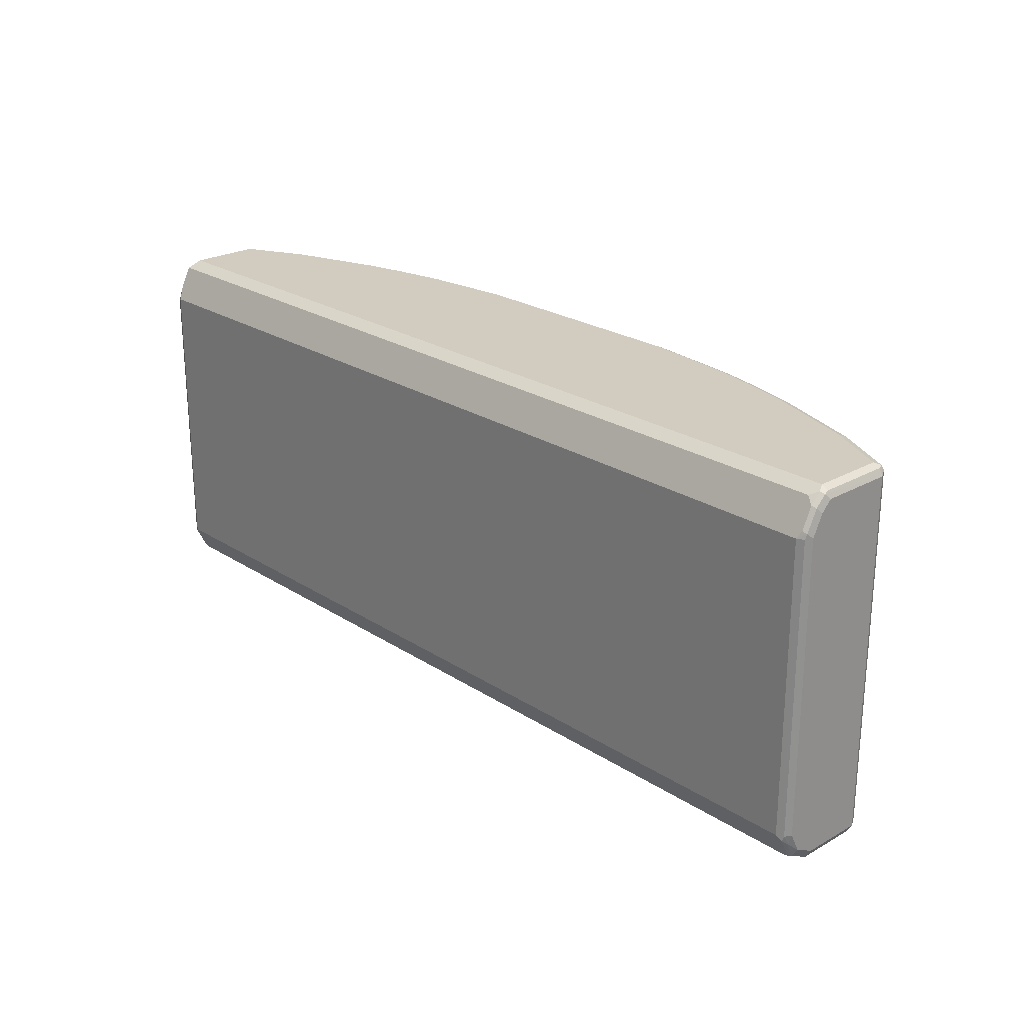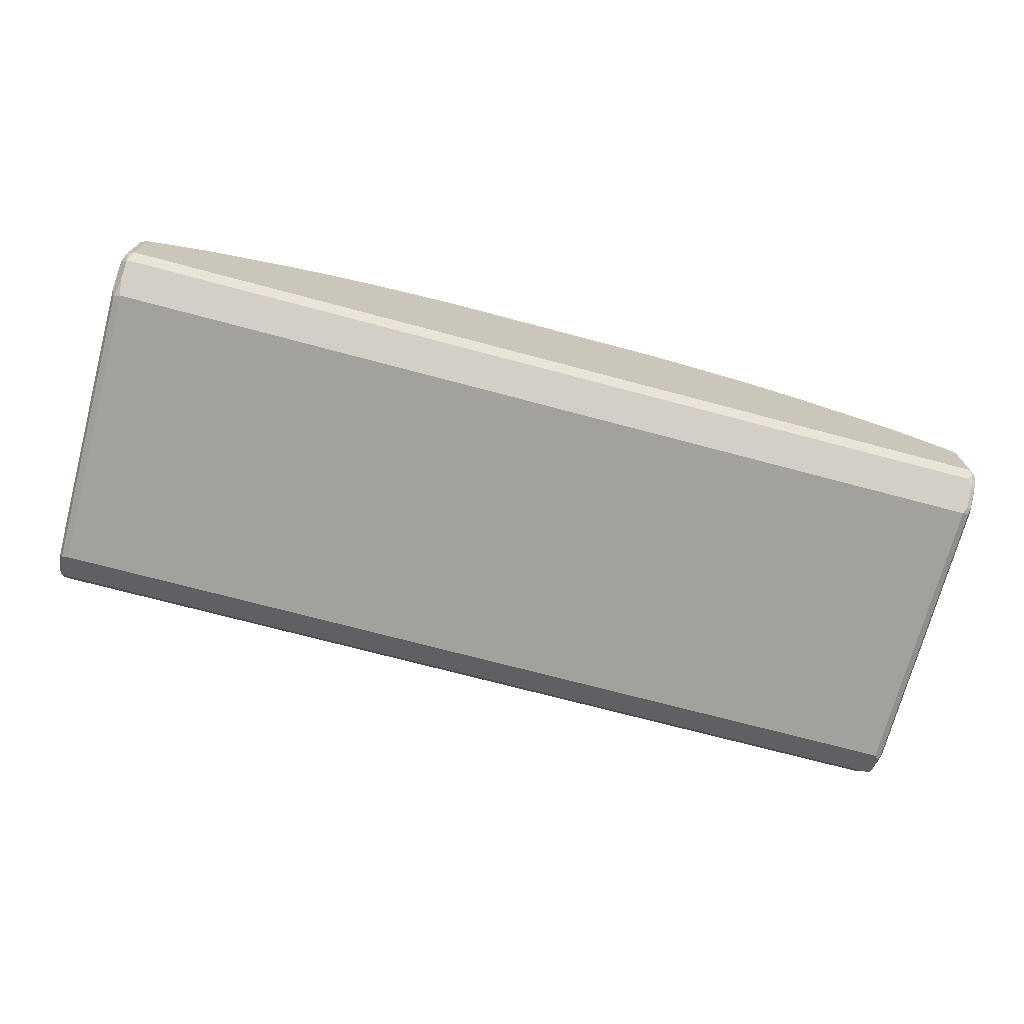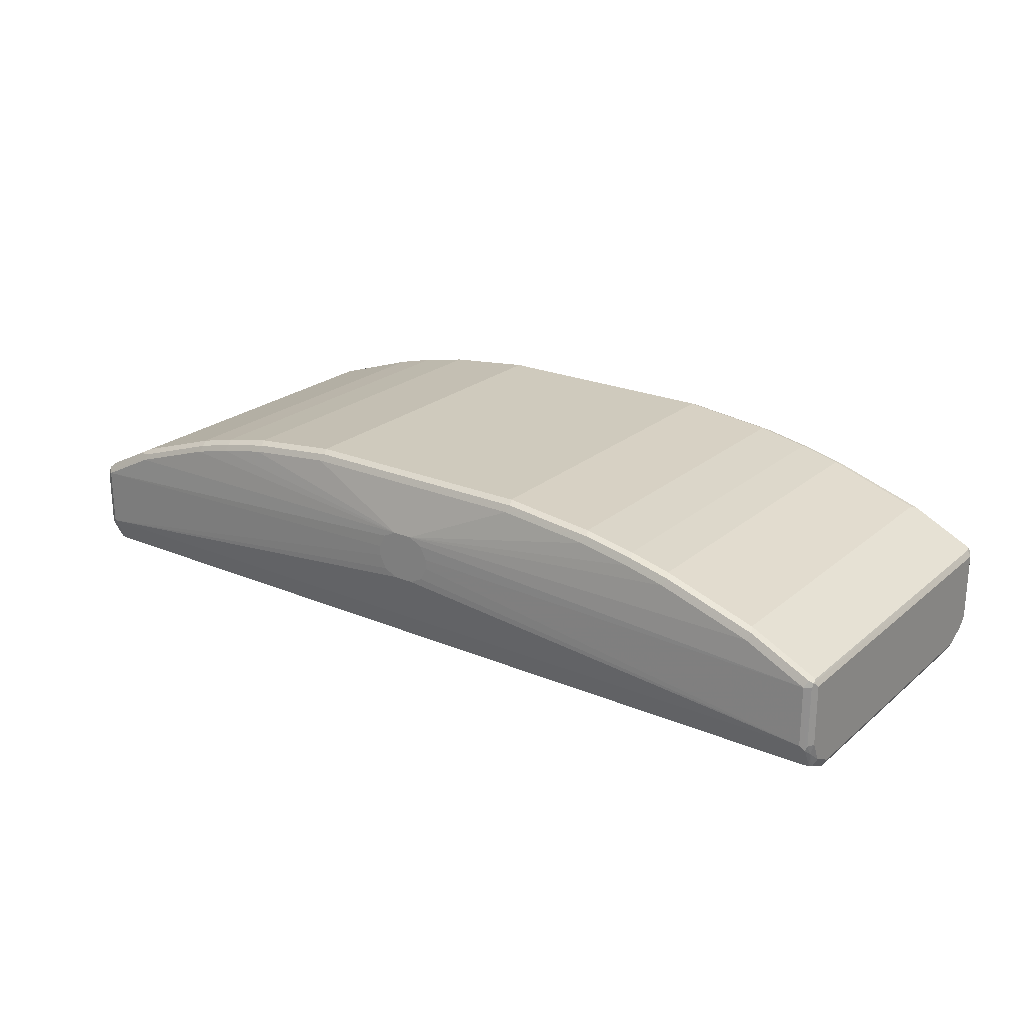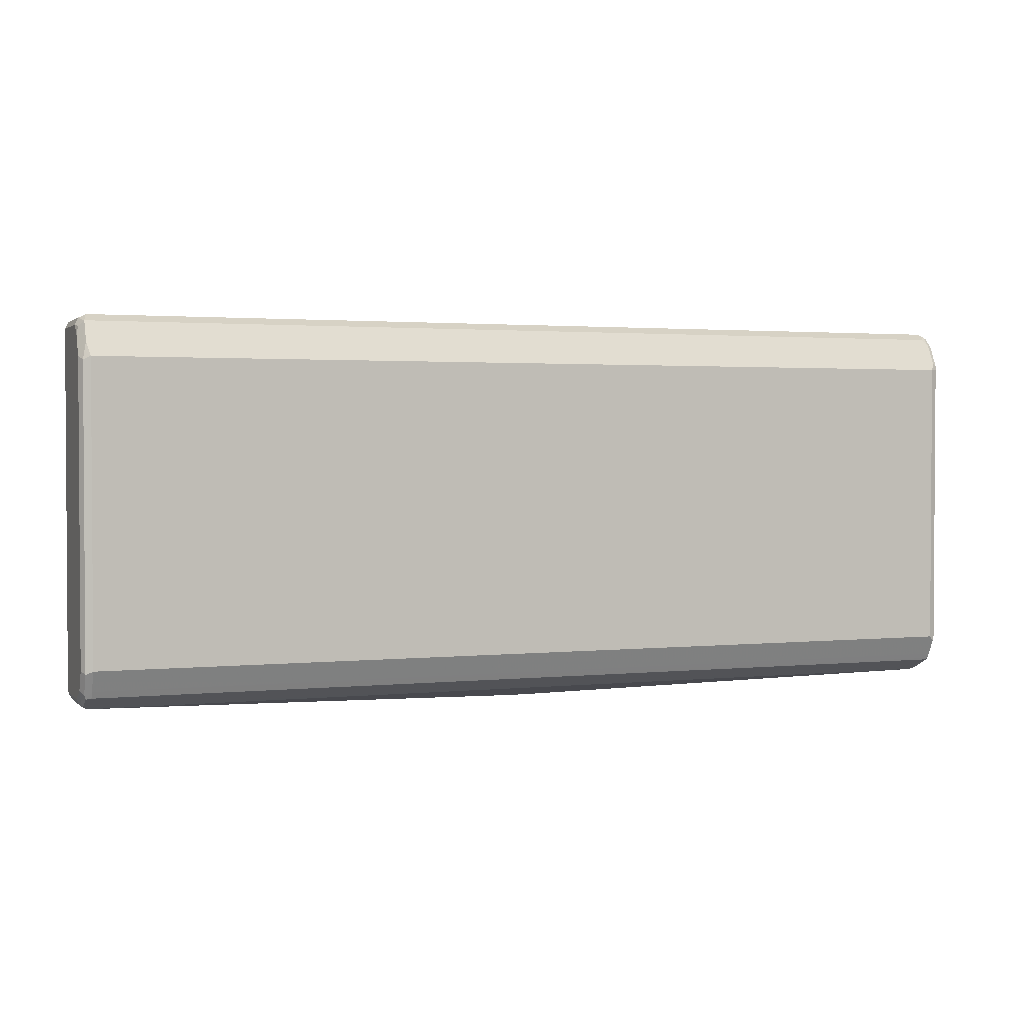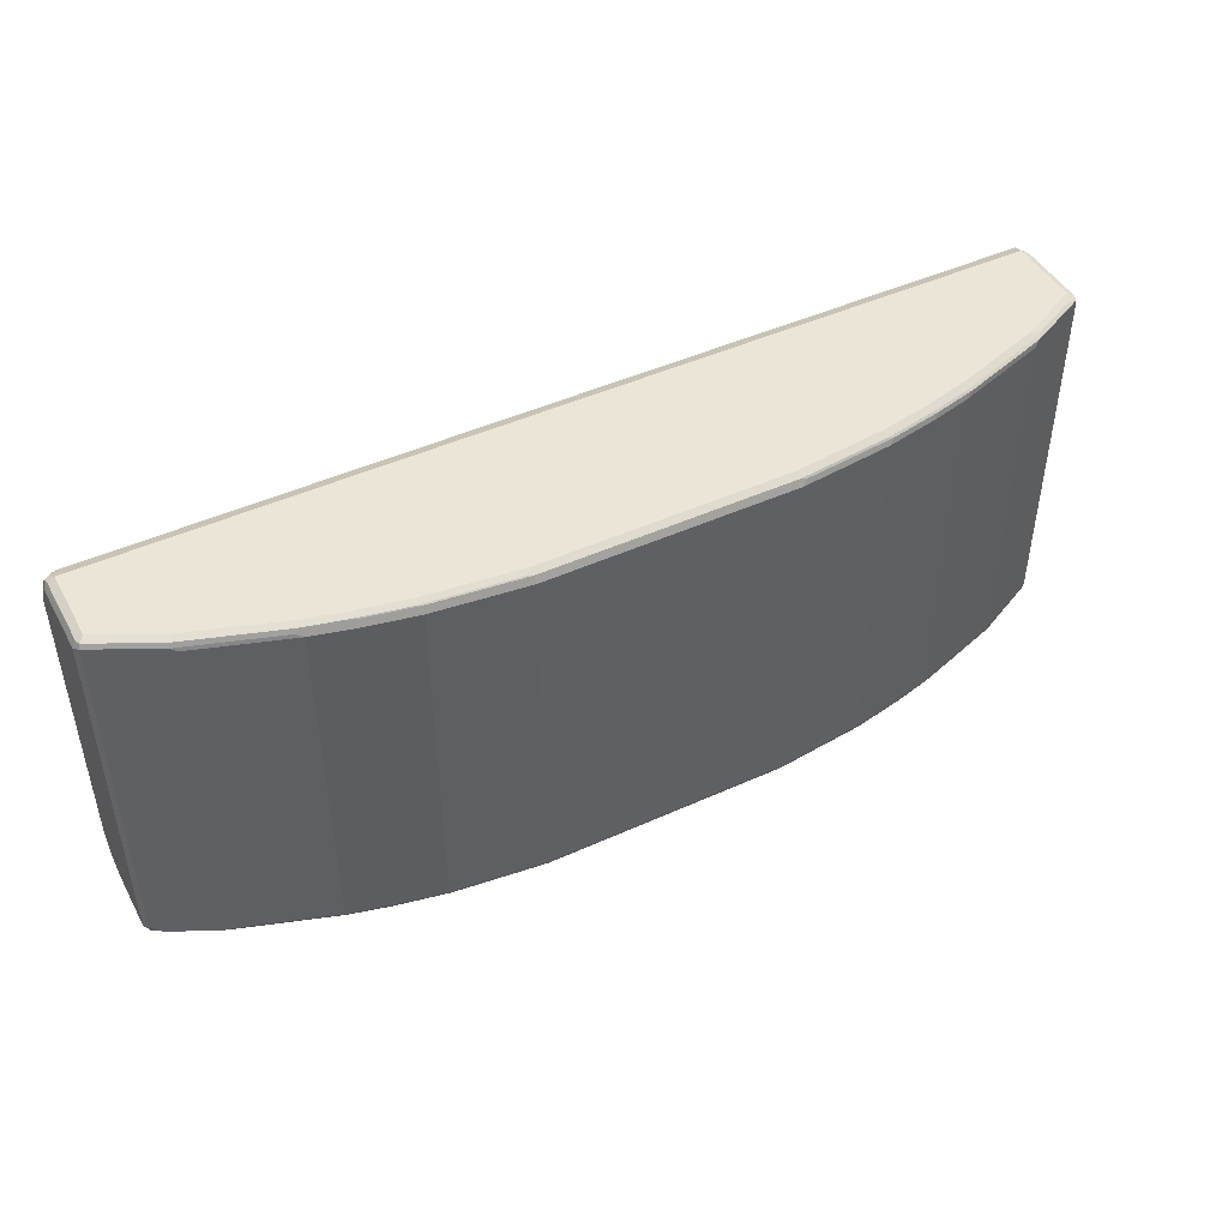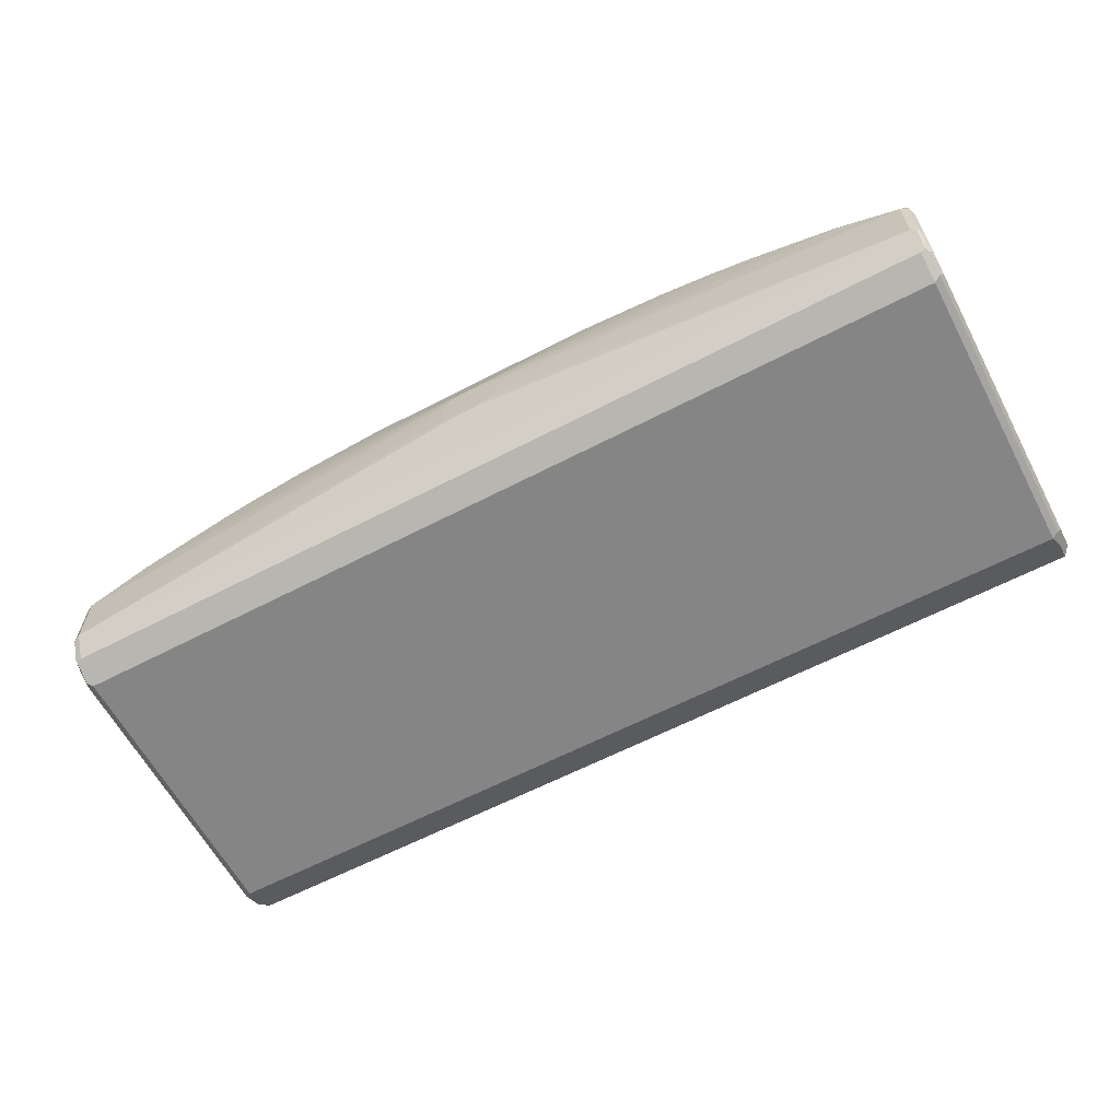
<metadata>
{"format":"obj","ext":"obj","renderer":"f3d","projection":"perspective","resolution":1024,"background":"white","views":[{"elev":23.9,"azim":-133.1,"up":"+Y"},{"elev":-72.0,"azim":165.1,"up":"+Z"},{"elev":22.8,"azim":35.7,"up":"+Z"},{"elev":2.0,"azim":159.2,"up":"+Y"},{"elev":45.9,"azim":-27.5,"up":"+Y"},{"elev":-61.9,"azim":27.9,"up":"+Z"}]}
</metadata>
<code>
v -0.05692 -0.2917 0.03794
v -0.05692 -0.2917 0.01895
v -0.05059 -0.2917 0.05061
v -0.8539 -0.2657 -0
v -0.04427 -0.2917 -0.006317
v -0.8539 -0.2657 -0.1139
v -0.04427 -0.2917 0.06324
v -0.8319 -0.2625 0.01579
v -0.8476 -0.2594 0.01263
v -0.8635 -0.2562 0.009475
v -0.8666 -0.2594 -0.006317
v -0.01897 -0.2917 0.07591
v -0.7401 -0.2657 0.05692
v -0.756 -0.2625 0.05377
v -0.02359 -0.2917 -0.01665
v -0.01897 -0.2917 -0.01895
v -0.8666 -0.2594 -0.1202
v -0.8539 -0.2594 -0.1265
v 0.8635 -0.261 -0.1234
v 0.8539 -0.2657 -0.1139
v -0.8413 -0.253 0.0253
v -0.7717 -0.2594 0.05061
v -0.8666 -0.2404 0.01263
v -0.8731 -0.2467 -0
v -0.2277 -0.2657 0.1708
v -0.3984 -0.2657 0.1518
v -0.4935 -0.2657 0.1328
v -0.5693 -0.2657 0.1139
v -0.6263 -0.2657 0.0949
v 0.01897 -0.2917 0.07591
v -0.7338 -0.2594 0.06956
v 0.01897 -0.2917 -0.01895
v -0.8666 -0.2404 -0.1581
v -0.8635 -0.2372 -0.1661
v -0.8731 -0.2467 -0.1139
v -0.8731 -0.2277 -0.1518
v -0.8539 -0.2467 -0.1518
v 0.8635 -0.242 -0.1613
v 0.8539 -0.2594 -0.1265
v 0.8683 -0.249 -0.1328
v 0.8666 -0.2594 -0.1139
v 0.8666 -0.2594 -0
v 0.8539 -0.2657 -0
v 0.05692 -0.2917 0.01895
v 0.05094 -0.2917 0.006948
v 0.04427 -0.2917 -0.006317
v -0.8413 0.4112 0.0253
v -0.7654 -0.253 0.06324
v -0.7401 -0.2467 0.07591
v -0.8666 0.4238 0.01263
v -0.8731 0.4175 0
v -0.2213 -0.2594 0.1834
v 0.2277 -0.2657 0.1708
v -0.3921 -0.2594 0.1645
v -0.4871 -0.2594 0.1455
v -0.563 -0.2594 0.1265
v 0.04427 -0.2917 0.06324
v 0.7401 -0.2657 0.05692
v 0.6263 -0.2657 0.0949
v 0.5693 -0.2657 0.1139
v 0.4935 -0.2657 0.1328
v 0.3984 -0.2657 0.1518
v -0.7497 -0.2562 0.0664
v -0.8683 -0.2088 -0.1732
v -0.8539 -0.2404 -0.1645
v -0.8635 -0.1992 -0.185
v -0.8539 -0.2277 -0.1708
v 0.8539 -0.2277 -0.1708
v 0.8539 -0.2404 -0.1645
v -0.8731 -0.1897 -0.1708
v 0.8635 -0.204 -0.1803
v 0.8666 -0.2341 -0.1645
v 0.8731 -0.2277 -0.1518
v 0.8731 -0.2467 -0.1139
v 0.8683 -0.2562 0.009475
v 0.8603 -0.2594 0.01263
v 0.7844 -0.2594 0.05061
v 0.05059 -0.2917 0.05061
v 0.05692 -0.2917 0.03794
v -0.7907 0.4238 0.05061
v -0.7401 0.4175 0.07591
v -0.6832 -0.2467 0.0949
v -0.8635 0.4318 0.009475
v -0.8683 0.427 -0.1423
v -0.8731 0.4175 -0.1328
v -0.8666 0.4302 0
v -0.2277 -0.2467 0.1898
v 0.234 -0.2594 0.1834
v -0.3984 -0.2467 0.1708
v -0.4935 -0.2467 0.1518
v -0.5693 -0.2467 0.1328
v -0.5946 -0.253 0.1202
v -0.6928 -0.2562 0.08539
v 0.7464 -0.2594 0.06956
v 0.5757 -0.2594 0.1265
v 0.4998 -0.2594 0.1455
v 0.4047 -0.2594 0.1645
v -0.8666 -0.1897 -0.1834
v -0.8666 0.3606 -0.1834
v -0.8539 0.3606 -0.1898
v -0.8539 -0.1897 -0.1898
v 0.8539 -0.1897 -0.1898
v -0.8731 0.3606 -0.1708
v -0.8683 0.3701 -0.1803
v 0.8666 -0.1961 -0.1834
v 0.8731 -0.1897 -0.1708
v 0.8731 -0.2467 -0
v 0.8731 0.4175 0
v 0.8666 0.4175 0.01263
v 0.8666 -0.2467 0.01263
v 0.8413 -0.2467 0.0253
v 0.7924 -0.2562 0.04745
v -0.7527 0.4238 0.06956
v -0.7876 0.4318 0.04745
v -0.6832 0.4175 0.0949
v -0.8539 0.4365 0
v -0.8539 0.4365 -0.1328
v -0.8666 0.4302 -0.1328
v -0.8683 0.408 -0.1613
v -0.8731 0.3985 -0.1518
v -0.8603 0.4302 -0.1455
v -0.2277 0.4175 0.1898
v 0.2277 -0.2467 0.1898
v -0.3984 0.4175 0.1708
v -0.4935 0.4175 0.1518
v -0.5693 0.4175 0.1328
v 0.7401 -0.2467 0.07591
v 0.6832 -0.2467 0.0949
v 0.5693 -0.2467 0.1328
v 0.4935 -0.2467 0.1518
v 0.3984 -0.2467 0.1708
v -0.8603 0.3732 -0.1834
v -0.8539 0.3985 -0.1708
v 0.8539 0.3606 -0.1898
v 0.8666 0.3543 -0.1834
v 0.8731 0.3606 -0.1708
v 0.8666 0.4302 0.006317
v 0.8635 0.427 0.01423
v 0.8731 0.4175 -0.1328
v -0.582 0.4238 0.1265
v -0.7497 0.4318 0.0664
v -0.7401 0.4365 0.05692
v 0.8539 0.4365 -0.1328
v -0.8603 0.4112 -0.1645
v -0.8476 0.4238 -0.1581
v 0.8476 0.4302 -0.1455
v -0.2277 0.4302 0.1834
v 0.2277 0.4175 0.1898
v -0.3984 0.4302 0.1645
v -0.4935 0.4302 0.1455
v -0.5061 0.4238 0.1455
v 0.7497 0.427 0.07116
v 0.7401 0.4175 0.07591
v 0.6832 0.4175 0.0949
v 0.5693 0.4175 0.1328
v 0.4935 0.4175 0.1518
v 0.3984 0.4175 0.1708
v 0.8539 0.3985 -0.1708
v 0.8603 0.3859 -0.1771
v 0.8635 0.3701 -0.1803
v 0.8731 0.3985 -0.1518
v 0.8539 0.4365 0
v 0.835 0.4318 0.02133
v 0.8666 0.4302 -0.1265
v 0.7591 0.4318 0.0593
v 0.8698 0.4144 -0.1487
v 0.8635 0.427 -0.1423
v -0.5693 0.4302 0.1265
v -0.5787 0.4318 0.1234
v -0.6928 0.4318 0.08539
v -0.6263 0.4365 0.0949
v 0.8603 0.4238 -0.1581
v -0.2277 0.4365 0.1708
v -0.2372 0.4318 0.1803
v 0.2277 0.4302 0.1834
v 0.2372 0.427 0.185
v -0.408 0.4318 0.1613
v -0.5029 0.4318 0.1423
v 0.7401 0.4302 0.06956
v 0.6928 0.427 0.09014
v 0.5787 0.427 0.1281
v 0.5029 0.427 0.1471
v 0.408 0.427 0.1661
v 0.8635 0.408 -0.1613
v 0.7401 0.4365 0.05692
v -0.5693 0.4365 0.1139
v -0.3984 0.4365 0.1518
v 0.2277 0.4365 0.1708
v 0.3984 0.4302 0.1645
v -0.4935 0.4365 0.1328
v 0.5693 0.4302 0.1265
v 0.4935 0.4302 0.1455
v 0.6263 0.4365 0.0949
v 0.3984 0.4365 0.1518
v 0.5693 0.4365 0.1139
v 0.4935 0.4365 0.1328
f 1 2 5
f 116 186 190
f 116 171 186
f 116 142 171
f 115 126 140
f 114 142 116
f 114 141 142
f 113 170 141
f 113 140 170
f 111 127 112
f 116 190 187
f 111 138 127
f 109 138 110
f 108 164 137
f 108 139 164
f 108 137 138
f 105 136 106
f 105 135 136
f 104 144 132
f 104 119 144
f 104 120 119
f 110 138 111
f 103 120 104
f 116 187 173
f 116 188 194
f 124 149 150
f 123 157 148
f 123 131 157
f 122 175 147
f 122 148 175
f 122 149 124
f 122 147 149
f 121 172 145
f 121 146 172
f 116 173 188
f 121 145 144
f 117 146 121
f 117 143 146
f 116 143 117
f 116 162 143
f 116 185 162
f 116 193 185
f 116 195 193
f 116 196 195
f 116 194 196
f 119 121 144
f 102 135 105
f 102 134 135
f 100 102 101
f 84 121 119
f 84 117 121
f 84 118 117
f 84 86 118
f 84 120 85
f 84 119 120
f 83 114 116
f 83 118 86
f 83 117 118
f 87 122 124
f 83 116 117
f 82 91 126
f 82 92 91
f 82 93 92
f 81 140 113
f 81 115 140
f 80 141 114
f 80 113 141
f 80 81 113
f 77 112 94
f 82 126 115
f 87 124 89
f 87 123 148
f 87 148 122
f 100 134 102
f 100 158 134
f 100 133 158
f 100 132 133
f 100 104 132
f 99 104 100
f 98 104 99
f 96 131 97
f 96 130 131
f 95 130 96
f 95 129 130
f 95 128 129
f 94 128 95
f 94 127 128
f 94 112 127
f 90 126 91
f 90 125 126
f 89 125 90
f 89 124 125
f 88 131 123
f 88 97 131
f 124 150 125
f 125 150 151
f 125 151 140
f 125 140 126
f 165 185 179
f 162 165 163
f 162 185 165
f 161 172 166
f 161 184 172
f 160 184 161
f 160 172 184
f 159 172 160
f 156 183 157
f 166 172 167
f 156 182 183
f 155 182 156
f 155 181 182
f 154 180 155
f 152 154 153
f 152 180 154
f 152 191 180
f 152 179 191
f 152 165 179
f 150 177 178
f 155 180 181
f 169 178 190
f 169 190 186
f 169 186 171
f 192 196 194
f 191 196 192
f 191 195 196
f 191 193 195
f 189 192 194
f 183 192 189
f 182 192 183
f 181 192 182
f 181 191 192
f 180 191 181
f 179 193 191
f 179 185 193
f 178 187 190
f 177 187 178
f 175 194 188
f 175 189 194
f 175 183 189
f 175 176 183
f 173 177 174
f 173 187 177
f 169 171 170
f 150 169 168
f 75 77 76
f 150 178 169
f 148 176 175
f 136 160 161
f 135 160 136
f 134 160 135
f 134 159 160
f 134 172 159
f 134 158 172
f 133 172 158
f 133 145 172
f 133 144 145
f 137 162 163
f 132 144 133
f 130 156 157
f 129 156 130
f 129 155 156
f 128 155 129
f 128 154 155
f 127 154 128
f 127 153 154
f 127 152 153
f 127 138 152
f 130 157 131
f 137 163 138
f 137 164 143
f 137 143 162
f 148 183 176
f 148 157 183
f 147 188 173
f 147 175 188
f 147 177 149
f 147 174 177
f 147 173 174
f 143 172 146
f 143 167 172
f 143 164 167
f 141 171 142
f 141 170 171
f 140 169 170
f 140 168 169
f 140 150 168
f 140 151 150
f 139 167 164
f 139 166 167
f 139 161 166
f 138 165 152
f 138 163 165
f 149 177 150
f 75 112 77
f 108 138 109
f 75 110 111
f 20 43 79
f 19 43 20
f 19 42 43
f 19 41 42
f 19 40 41
f 19 38 40
f 19 39 38
f 18 39 19
f 18 38 39
f 20 79 44
f 18 37 38
f 17 36 33
f 17 35 36
f 17 34 18
f 17 33 34
f 14 31 22
f 13 56 31
f 13 29 56
f 13 31 14
f 12 53 25
f 18 34 37
f 20 44 45
f 20 45 46
f 20 46 32
f 26 54 55
f 25 88 52
f 25 53 88
f 25 54 26
f 25 52 54
f 24 36 35
f 24 70 36
f 24 103 70
f 24 120 103
f 24 85 120
f 24 51 85
f 23 51 24
f 23 50 51
f 22 31 48
f 21 80 47
f 21 81 80
f 21 49 81
f 21 48 49
f 21 22 48
f 21 50 23
f 21 47 50
f 12 30 53
f 26 55 27
f 12 29 13
f 12 27 28
f 4 9 10
f 4 8 9
f 3 7 4
f 2 6 5
f 1 6 2
f 1 4 6
f 1 3 4
f 1 7 3
f 1 12 7
f 4 10 11
f 1 30 12
f 1 78 57
f 1 79 78
f 1 44 79
f 1 45 44
f 1 46 45
f 1 32 46
f 1 16 32
f 1 15 16
f 1 5 15
f 1 57 30
f 4 11 17
f 4 17 6
f 4 7 12
f 12 26 27
f 12 25 26
f 11 35 17
f 11 24 35
f 10 24 11
f 10 23 24
f 75 111 112
f 9 22 21
f 9 21 10
f 8 22 9
f 8 14 22
f 6 32 16
f 6 20 32
f 6 19 20
f 6 18 19
f 6 17 18
f 6 16 15
f 5 6 15
f 4 14 8
f 4 13 14
f 4 12 13
f 12 28 29
f 27 55 56
f 10 21 23
f 28 56 29
f 60 95 96
f 59 95 60
f 58 95 59
f 58 94 95
f 58 77 94
f 56 92 93
f 56 91 92
f 55 89 90
f 55 91 56
f 60 96 61
f 55 90 91
f 53 97 88
f 53 62 97
f 52 123 87
f 52 88 123
f 52 89 54
f 52 87 89
f 51 86 84
f 51 83 86
f 51 84 85
f 54 89 55
f 61 96 62
f 62 96 97
f 64 70 98
f 27 56 28
f 75 109 110
f 75 108 109
f 75 107 108
f 74 107 75
f 73 107 74
f 73 108 107
f 73 139 108
f 73 161 139
f 73 136 161
f 73 106 136
f 72 106 73
f 72 105 106
f 71 102 105
f 70 104 98
f 70 103 104
f 67 102 68
f 67 101 102
f 66 100 101
f 66 99 100
f 64 98 66
f 50 114 83
f 50 80 114
f 66 98 99
f 49 115 81
f 36 70 64
f 34 69 65
f 34 68 69
f 34 67 68
f 34 101 67
f 34 66 101
f 34 64 66
f 34 65 37
f 33 64 34
f 37 65 38
f 31 93 63
f 31 63 48
f 30 62 53
f 30 61 62
f 30 60 61
f 30 59 60
f 30 58 59
f 30 43 58
f 50 83 51
f 30 57 43
f 31 56 93
f 38 69 68
f 33 36 64
f 38 102 71
f 49 93 82
f 38 68 102
f 49 63 93
f 48 63 49
f 47 80 50
f 43 78 79
f 49 82 115
f 43 77 58
f 43 76 77
f 42 75 76
f 43 57 78
f 41 75 42
f 41 74 75
f 40 72 73
f 40 74 41
f 40 73 74
f 38 65 69
f 38 72 40
f 38 105 72
f 42 76 43
f 38 71 105

</code>
